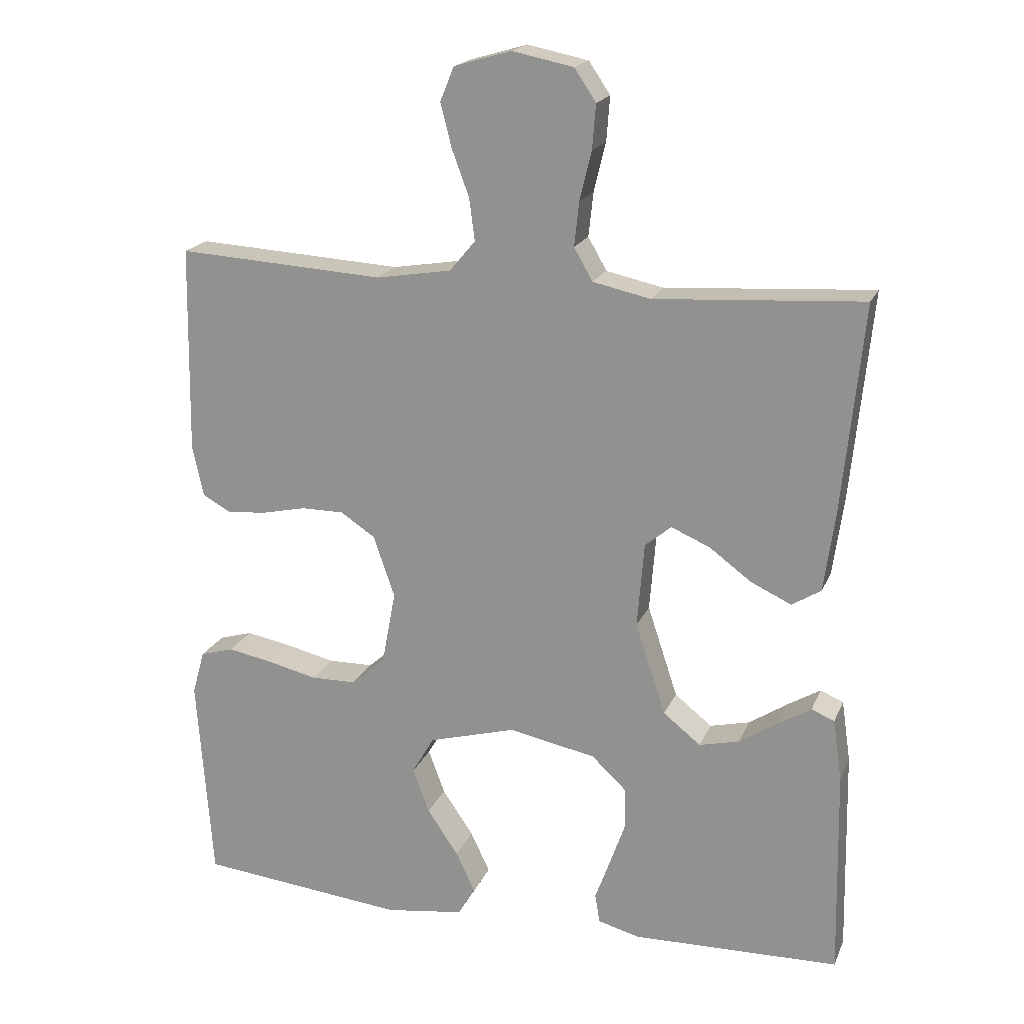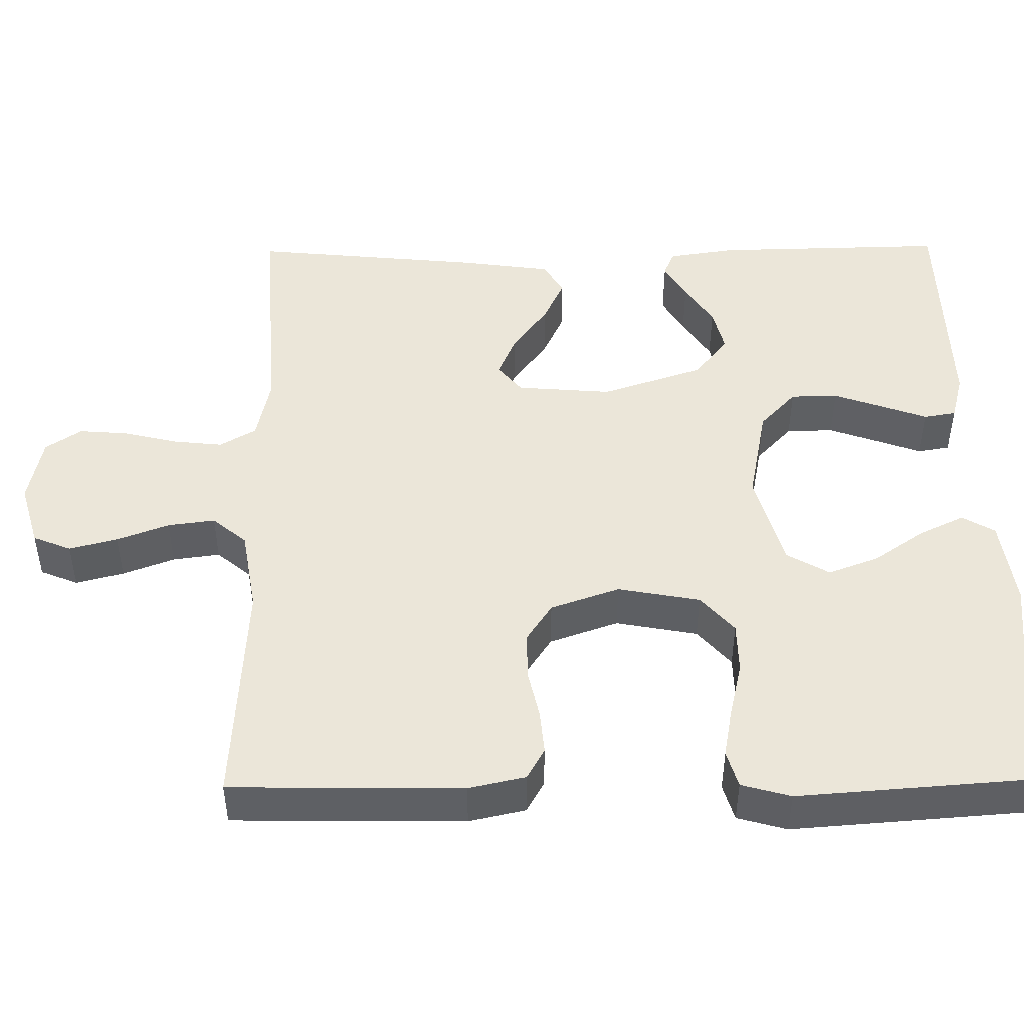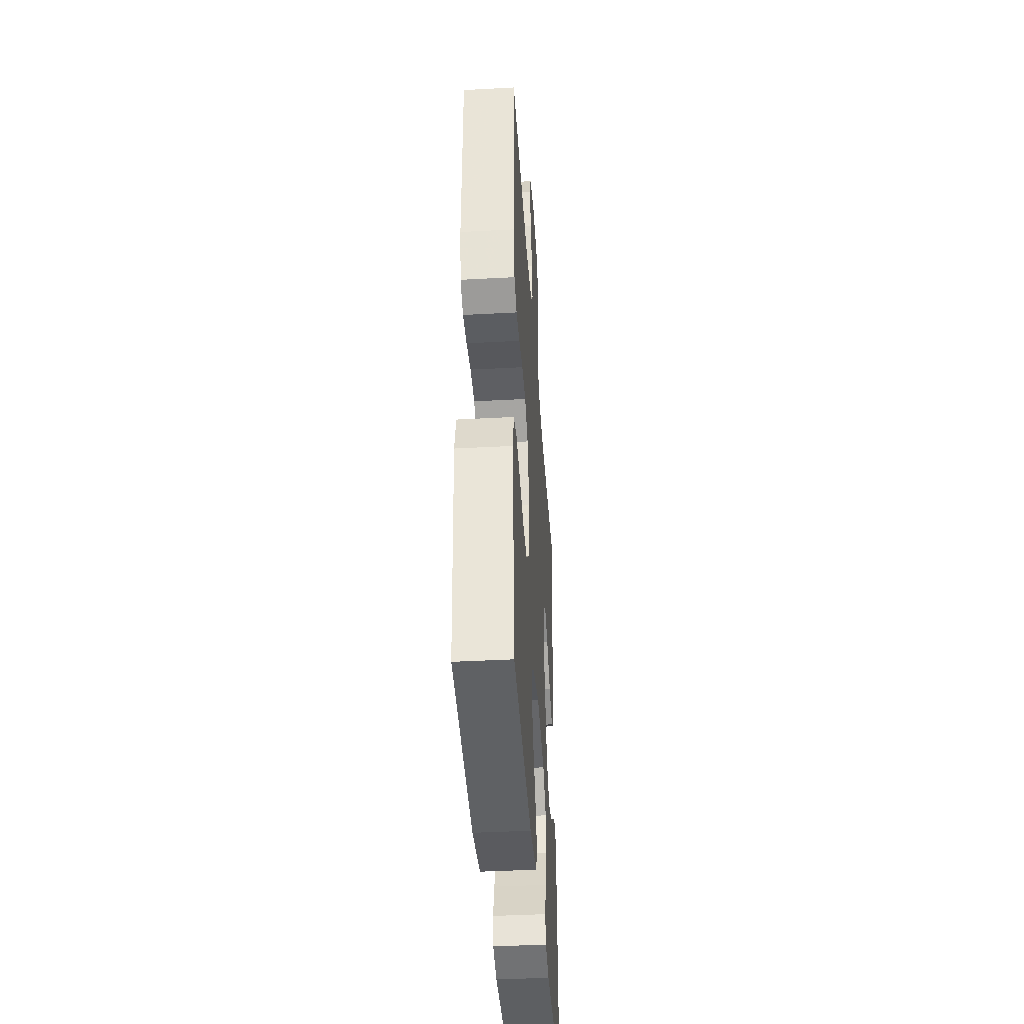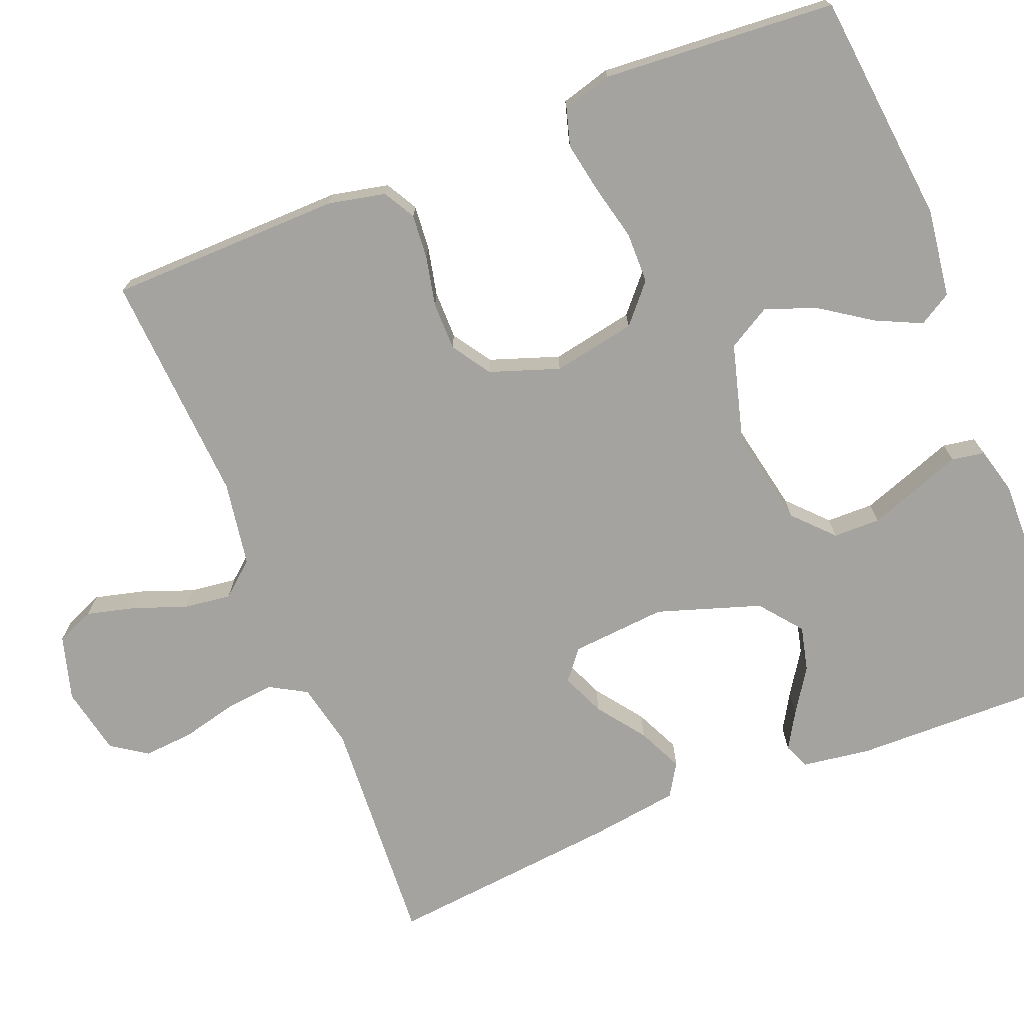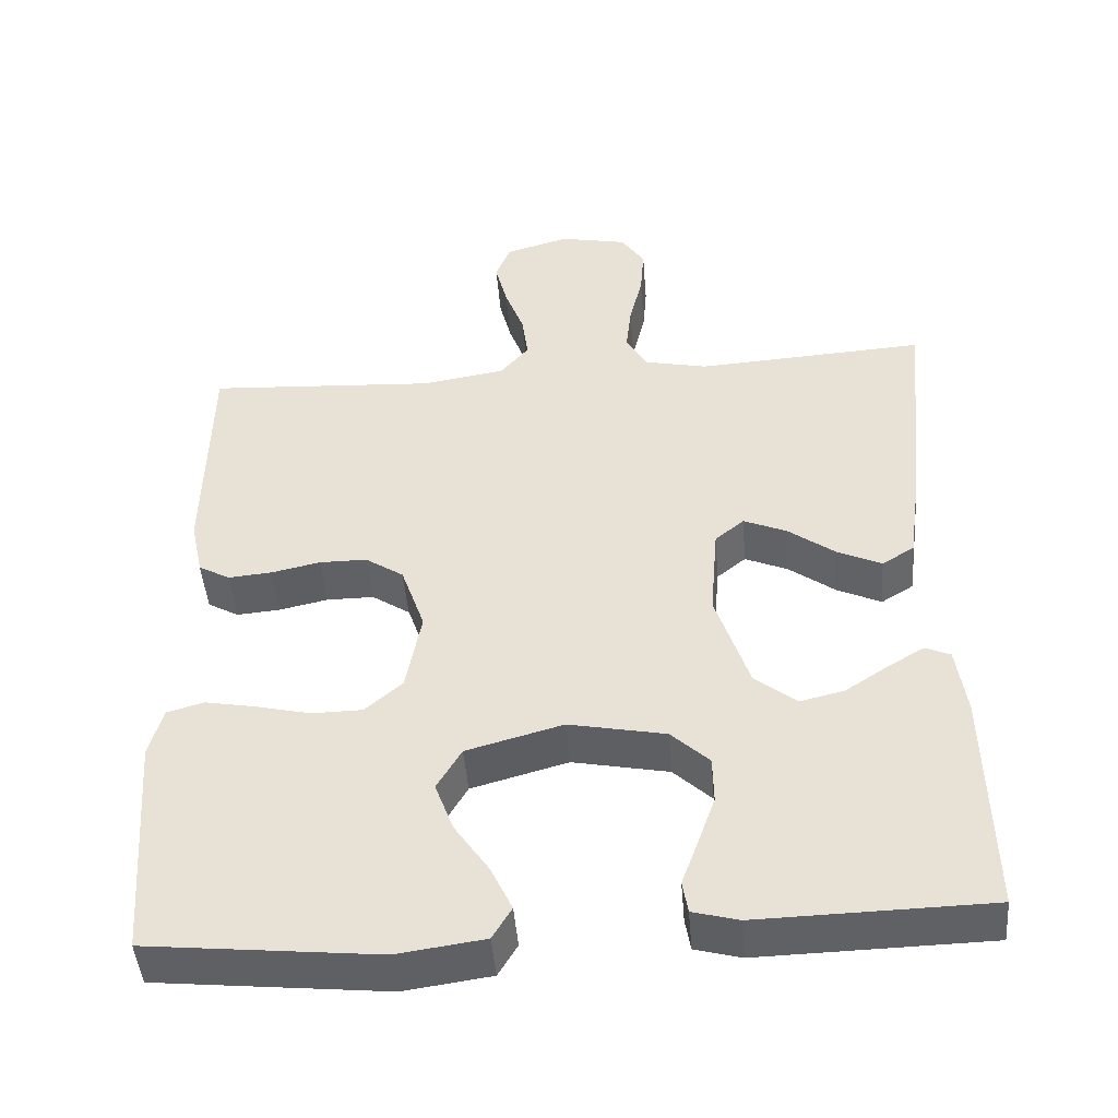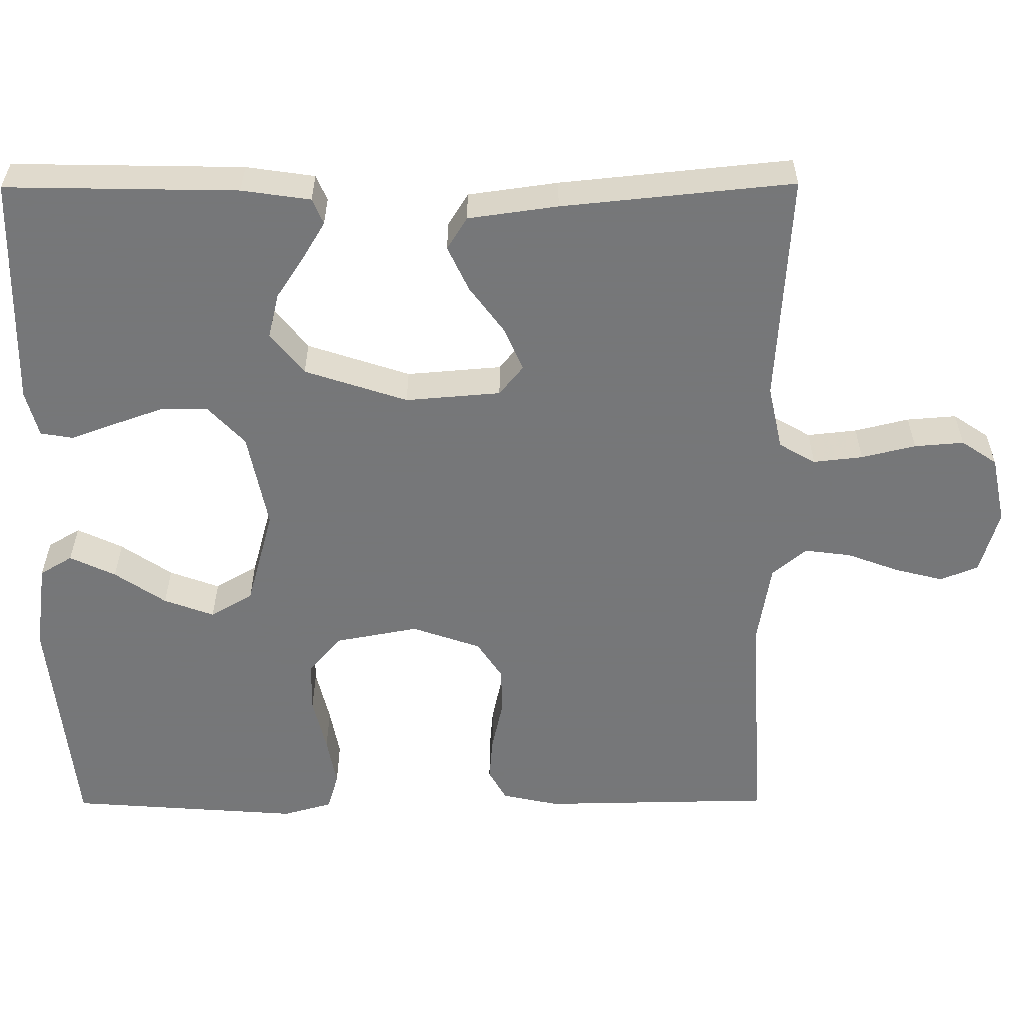
<metadata>
{"format":"obj","ext":"obj","renderer":"f3d","projection":"perspective","resolution":1024,"background":"white","views":[{"elev":19.1,"azim":-161.9,"up":"+Z"},{"elev":47.3,"azim":89.3,"up":"+Y"},{"elev":-40.8,"azim":93.8,"up":"+Z"},{"elev":-72.8,"azim":111.9,"up":"+Y"},{"elev":-46.3,"azim":-175.4,"up":"+Z"},{"elev":-57.1,"azim":-89.7,"up":"+Y"}]}
</metadata>
<code>
v -0.5 0.07 0.5
v -0.2 0.07 0.481
v -0.117 0.07 0.499
v -0.09 0.07 0.546
v -0.097 0.07 0.61
v -0.114 0.07 0.68
v -0.119 0.07 0.744
v -0.088 0.07 0.79
v 0 0.07 0.808
v 0.083 0.07 0.784
v 0.103 0.07 0.735
v 0.087 0.07 0.672
v 0.062 0.07 0.605
v 0.054 0.07 0.544
v 0.091 0.07 0.5
v 0.2 0.07 0.482
v 0.5 0.07 0.5
v 0.505 0.07 0.2
v 0.489 0.07 0.126
v 0.448 0.07 0.103
v 0.391 0.07 0.108
v 0.327 0.07 0.122
v 0.265 0.07 0.122
v 0.215 0.07 0.089
v 0.184 0.07 0
v 0.204 0.07 -0.107
v 0.253 0.07 -0.15
v 0.319 0.07 -0.151
v 0.391 0.07 -0.134
v 0.456 0.07 -0.122
v 0.504 0.07 -0.136
v 0.522 0.07 -0.2
v 0.5 0.07 -0.5
v 0.2 0.07 -0.531
v 0.086 0.07 -0.515
v 0.061 0.07 -0.473
v 0.089 0.07 -0.414
v 0.134 0.07 -0.348
v 0.158 0.07 -0.283
v 0.126 0.07 -0.228
v 0 0.07 -0.193
v -0.126 0.07 -0.218
v -0.176 0.07 -0.265
v -0.177 0.07 -0.326
v -0.154 0.07 -0.391
v -0.133 0.07 -0.449
v -0.14 0.07 -0.491
v -0.2 0.07 -0.507
v -0.5 0.07 -0.5
v -0.494 0.07 -0.2
v -0.481 0.07 -0.111
v -0.448 0.07 -0.097
v -0.401 0.07 -0.125
v -0.345 0.07 -0.162
v -0.287 0.07 -0.176
v -0.233 0.07 -0.133
v -0.189 0.07 0
v -0.199 0.07 0.123
v -0.237 0.07 0.154
v -0.293 0.07 0.13
v -0.354 0.07 0.085
v -0.412 0.07 0.058
v -0.454 0.07 0.084
v -0.47 0.07 0.2
v -0.5 0 0.5
v -0.2 0 0.481
v -0.117 0 0.499
v -0.09 0 0.546
v -0.097 0 0.61
v -0.114 0 0.68
v -0.119 0 0.744
v -0.088 0 0.79
v 0 0 0.808
v 0.083 0 0.784
v 0.103 0 0.735
v 0.087 0 0.672
v 0.062 0 0.605
v 0.054 0 0.544
v 0.091 0 0.5
v 0.2 0 0.482
v 0.5 0 0.5
v 0.505 0 0.2
v 0.489 0 0.126
v 0.448 0 0.103
v 0.391 0 0.108
v 0.327 0 0.122
v 0.265 0 0.122
v 0.215 0 0.089
v 0.184 0 0
v 0.204 0 -0.107
v 0.253 0 -0.15
v 0.319 0 -0.151
v 0.391 0 -0.134
v 0.456 0 -0.122
v 0.504 0 -0.136
v 0.522 0 -0.2
v 0.5 0 -0.5
v 0.2 0 -0.531
v 0.086 0 -0.515
v 0.061 0 -0.473
v 0.089 0 -0.414
v 0.134 0 -0.348
v 0.158 0 -0.283
v 0.126 0 -0.228
v 0 0 -0.193
v -0.126 0 -0.218
v -0.176 0 -0.265
v -0.177 0 -0.326
v -0.154 0 -0.391
v -0.133 0 -0.449
v -0.14 0 -0.491
v -0.2 0 -0.507
v -0.5 0 -0.5
v -0.494 0 -0.2
v -0.481 0 -0.111
v -0.448 0 -0.097
v -0.401 0 -0.125
v -0.345 0 -0.162
v -0.287 0 -0.176
v -0.233 0 -0.133
v -0.189 0 0
v -0.199 0 0.123
v -0.237 0 0.154
v -0.293 0 0.13
v -0.354 0 0.085
v -0.412 0 0.058
v -0.454 0 0.084
v -0.47 0 0.2
f 63 64 1 2
f 60 61 62 63
f 59 60 63 2
f 58 59 2 3
f 57 58 3 4
f 51 52 53 54
f 49 50 51 54
f 49 54 55
f 48 49 55 56
f 45 46 47 48
f 44 45 48
f 43 44 48 56
f 35 36 37 38
f 35 38 39
f 34 35 39
f 33 34 39
f 32 33 39 40
f 28 29 30 31
f 28 31 32 40
f 19 20 21 22
f 19 22 23
f 16 17 18 19
f 15 16 19 23
f 14 15 23 24
f 10 11 12 13
f 10 13 14
f 9 10 14
f 8 9 14
f 5 6 7 8
f 4 5 8 14
f 57 4 14 24
f 42 43 56 57
f 41 42 57 24
f 27 28 40 41
f 26 27 41
f 25 26 41
f 24 25 41
f 66 65 128 127
f 127 126 125 124
f 66 127 124 123
f 67 66 123 122
f 68 67 122 121
f 118 117 116 115
f 118 115 114 113
f 119 118 113
f 120 119 113 112
f 112 111 110 109
f 112 109 108
f 120 112 108 107
f 102 101 100 99
f 103 102 99
f 103 99 98
f 103 98 97
f 104 103 97 96
f 95 94 93 92
f 104 96 95 92
f 86 85 84 83
f 87 86 83
f 83 82 81 80
f 87 83 80 79
f 88 87 79 78
f 77 76 75 74
f 78 77 74
f 78 74 73
f 78 73 72
f 72 71 70 69
f 78 72 69 68
f 88 78 68 121
f 121 120 107 106
f 88 121 106 105
f 105 104 92 91
f 105 91 90
f 105 90 89
f 105 89 88
f 1 65 66 2
f 2 66 67 3
f 3 67 68 4
f 4 68 69 5
f 5 69 70 6
f 6 70 71 7
f 7 71 72 8
f 8 72 73 9
f 9 73 74 10
f 10 74 75 11
f 11 75 76 12
f 12 76 77 13
f 13 77 78 14
f 14 78 79 15
f 15 79 80 16
f 16 80 81 17
f 17 81 82 18
f 18 82 83 19
f 19 83 84 20
f 20 84 85 21
f 21 85 86 22
f 22 86 87 23
f 23 87 88 24
f 24 88 89 25
f 25 89 90 26
f 26 90 91 27
f 27 91 92 28
f 28 92 93 29
f 29 93 94 30
f 30 94 95 31
f 31 95 96 32
f 32 96 97 33
f 33 97 98 34
f 34 98 99 35
f 35 99 100 36
f 36 100 101 37
f 37 101 102 38
f 38 102 103 39
f 39 103 104 40
f 40 104 105 41
f 41 105 106 42
f 42 106 107 43
f 43 107 108 44
f 44 108 109 45
f 45 109 110 46
f 46 110 111 47
f 47 111 112 48
f 48 112 113 49
f 49 113 114 50
f 50 114 115 51
f 51 115 116 52
f 52 116 117 53
f 53 117 118 54
f 54 118 119 55
f 55 119 120 56
f 56 120 121 57
f 57 121 122 58
f 58 122 123 59
f 59 123 124 60
f 60 124 125 61
f 61 125 126 62
f 62 126 127 63
f 63 127 128 64
f 64 128 65 1

</code>
